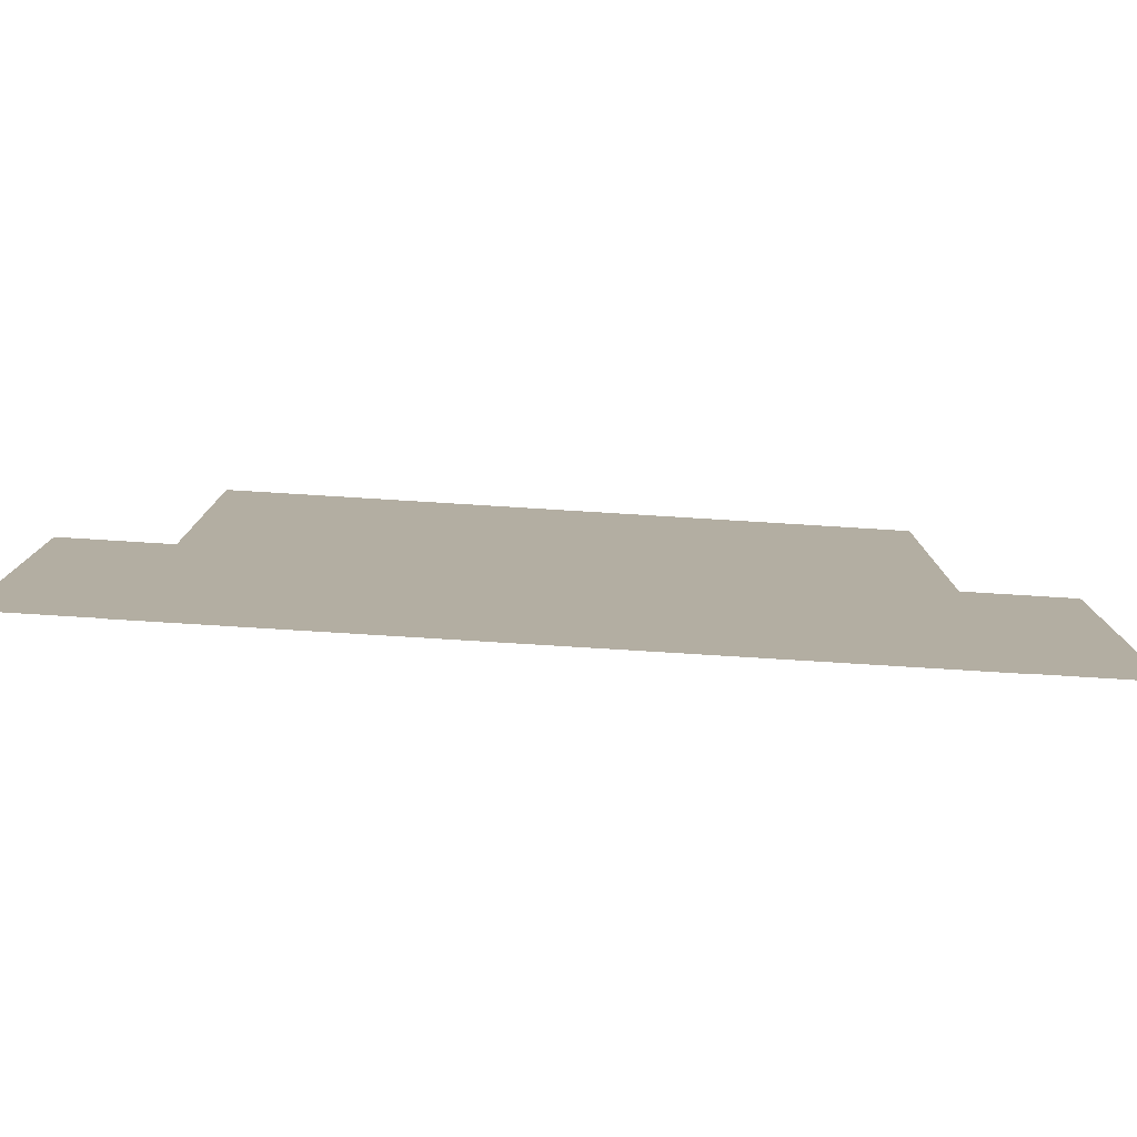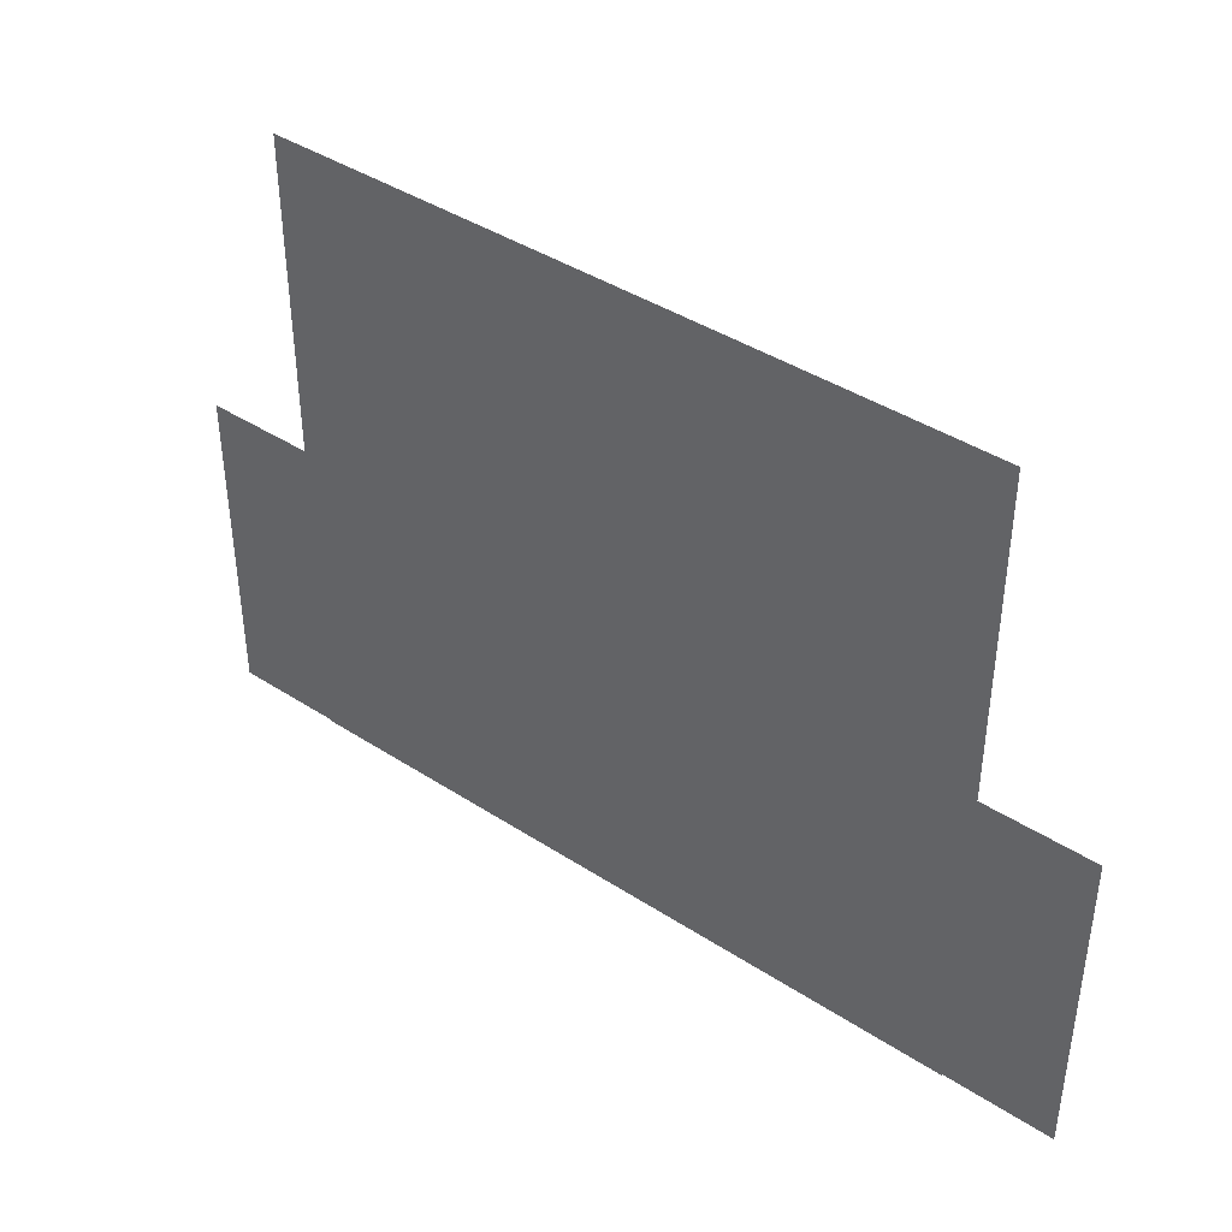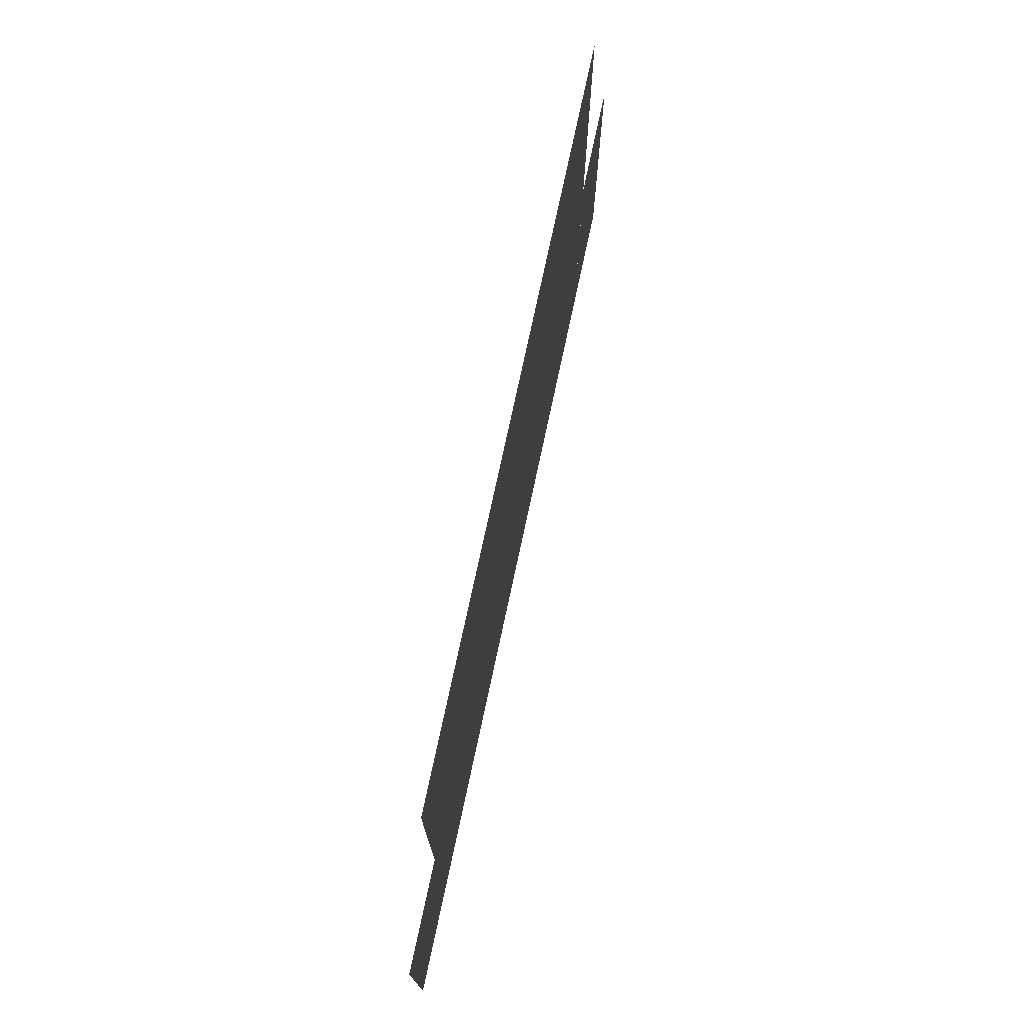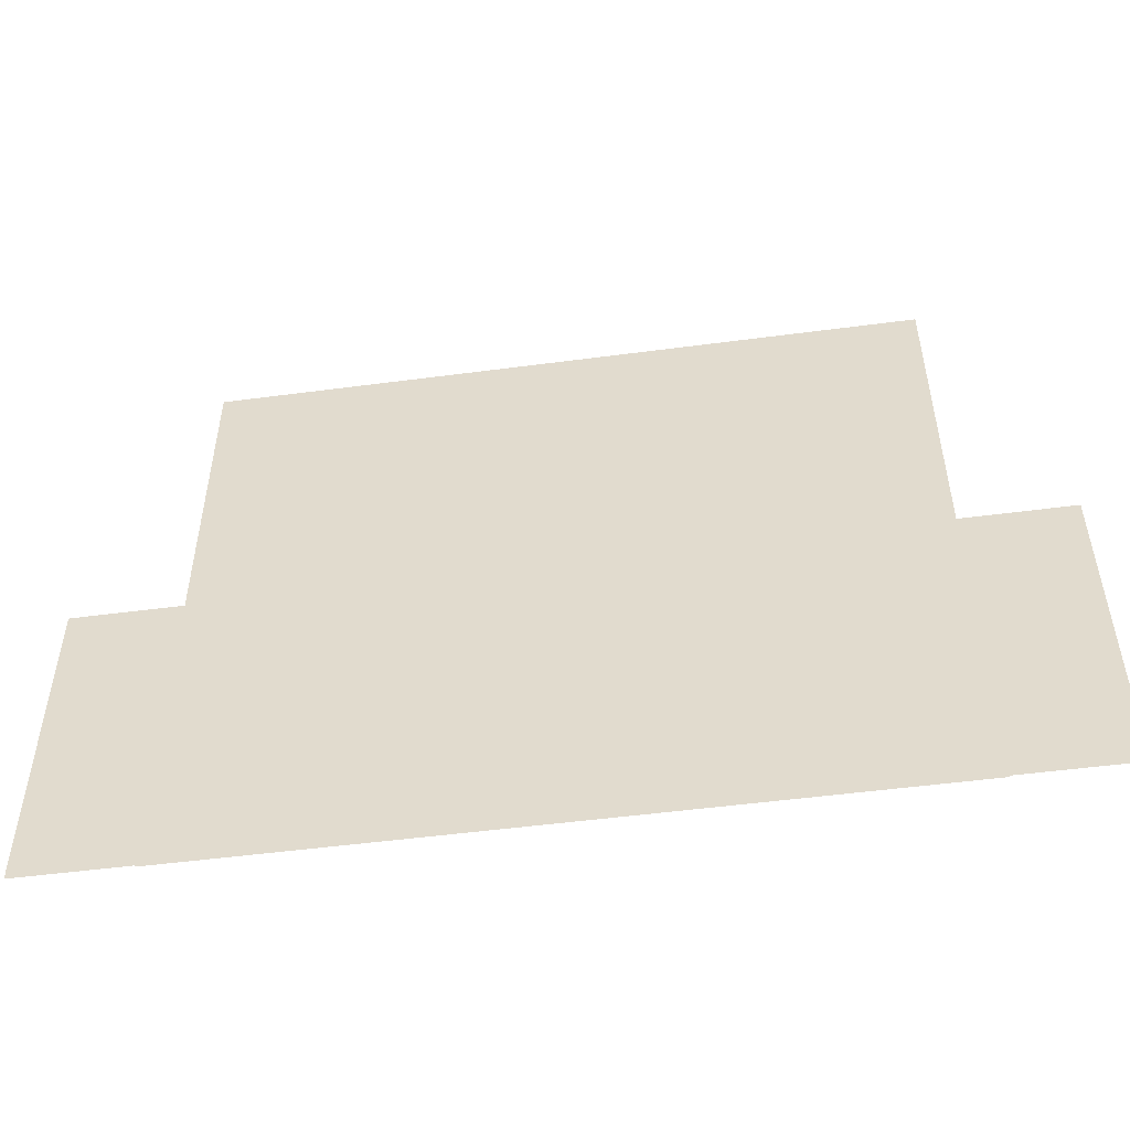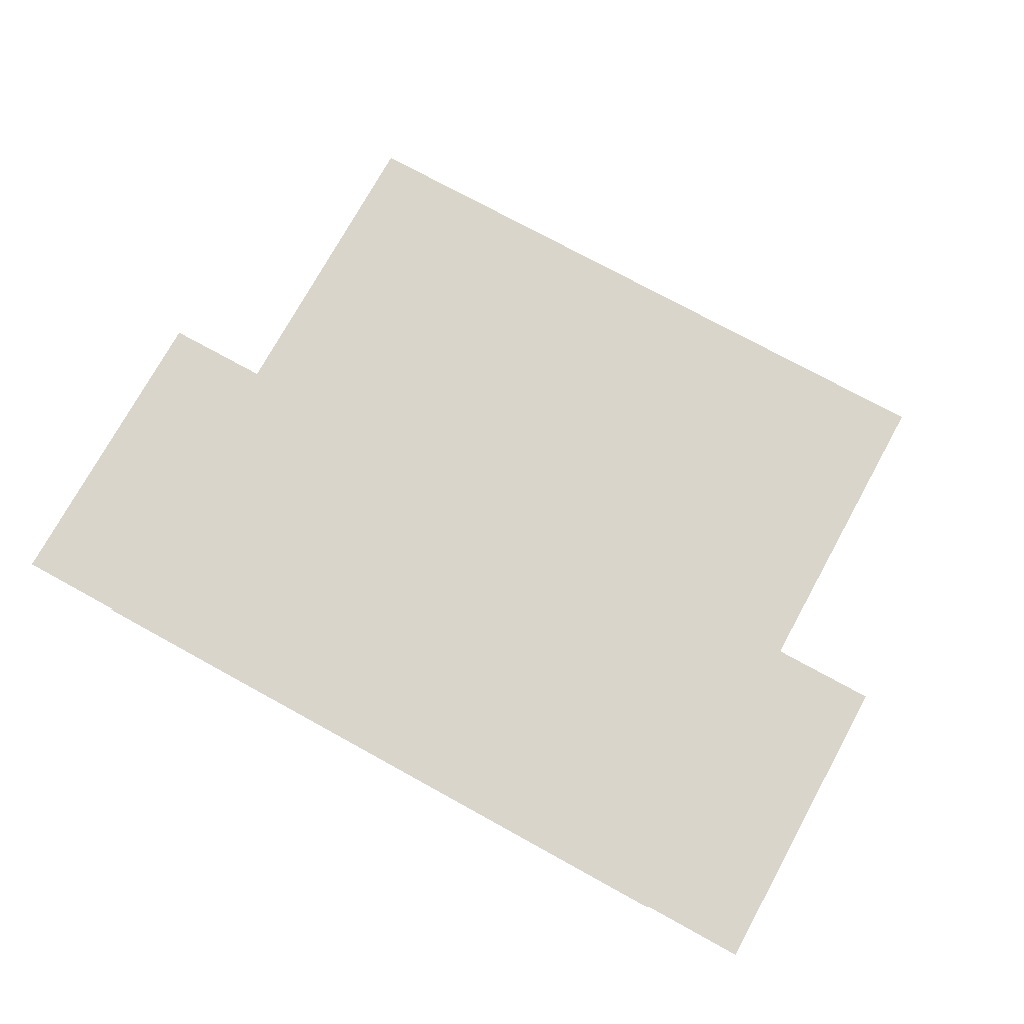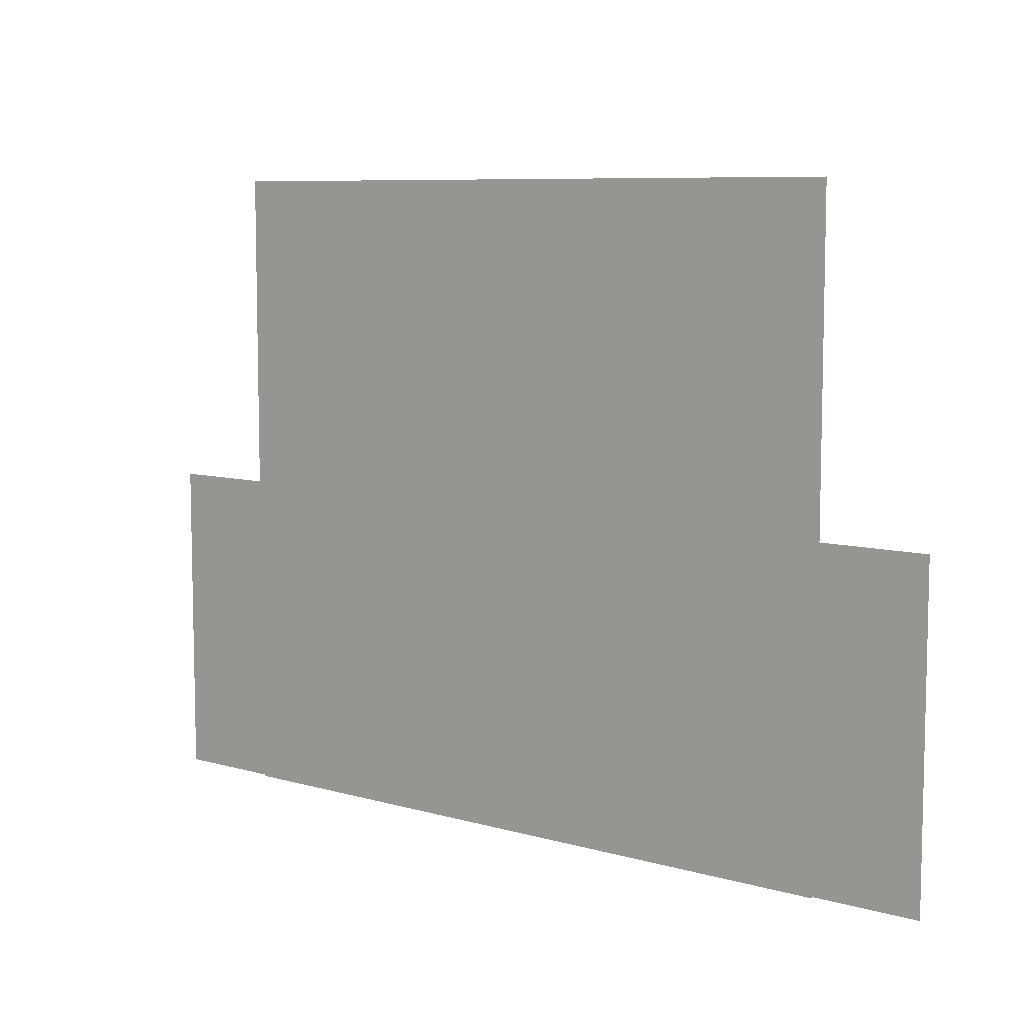
<metadata>
{"format":"obj","ext":"obj","renderer":"f3d","projection":"perspective","resolution":1024,"background":"white","views":[{"elev":-79.5,"azim":176.5,"up":"+Z"},{"elev":41.4,"azim":-141.8,"up":"+Z"},{"elev":75.1,"azim":-77.9,"up":"+Z"},{"elev":-51.2,"azim":8.2,"up":"+Z"},{"elev":74.7,"azim":-151.2,"up":"+Y"},{"elev":8.0,"azim":-141.6,"up":"+Z"}]}
</metadata>
<code>
o Ceiling
v -12.11 1.981 9.261
v 7.115 1.981 -8.637
v 7.115 1.981 -4.525
v 7.115 1.981 -0.8911
v 7.115 1.981 9.261
v -12.11 1.981 -8.637
v -12.11 1.981 -0.8911
v -12.11 1.981 -4.525
v -12.11 1.98 -8.597
v -15.11 1.98 0.3981
v -15.11 1.98 -8.597
v -12.11 1.98 0.3981
v 10.11 1.98 -8.597
v 7.113 1.98 0.3981
v 7.113 1.98 -8.597
v 10.11 1.98 0.3981
f 1 3 4
f 2 7 8
f 9 10 11
f 12 10 9
f 13 14 15
f 16 14 13
f 1 2 3
f 4 5 1
f 8 6 2
f 2 1 7

</code>
